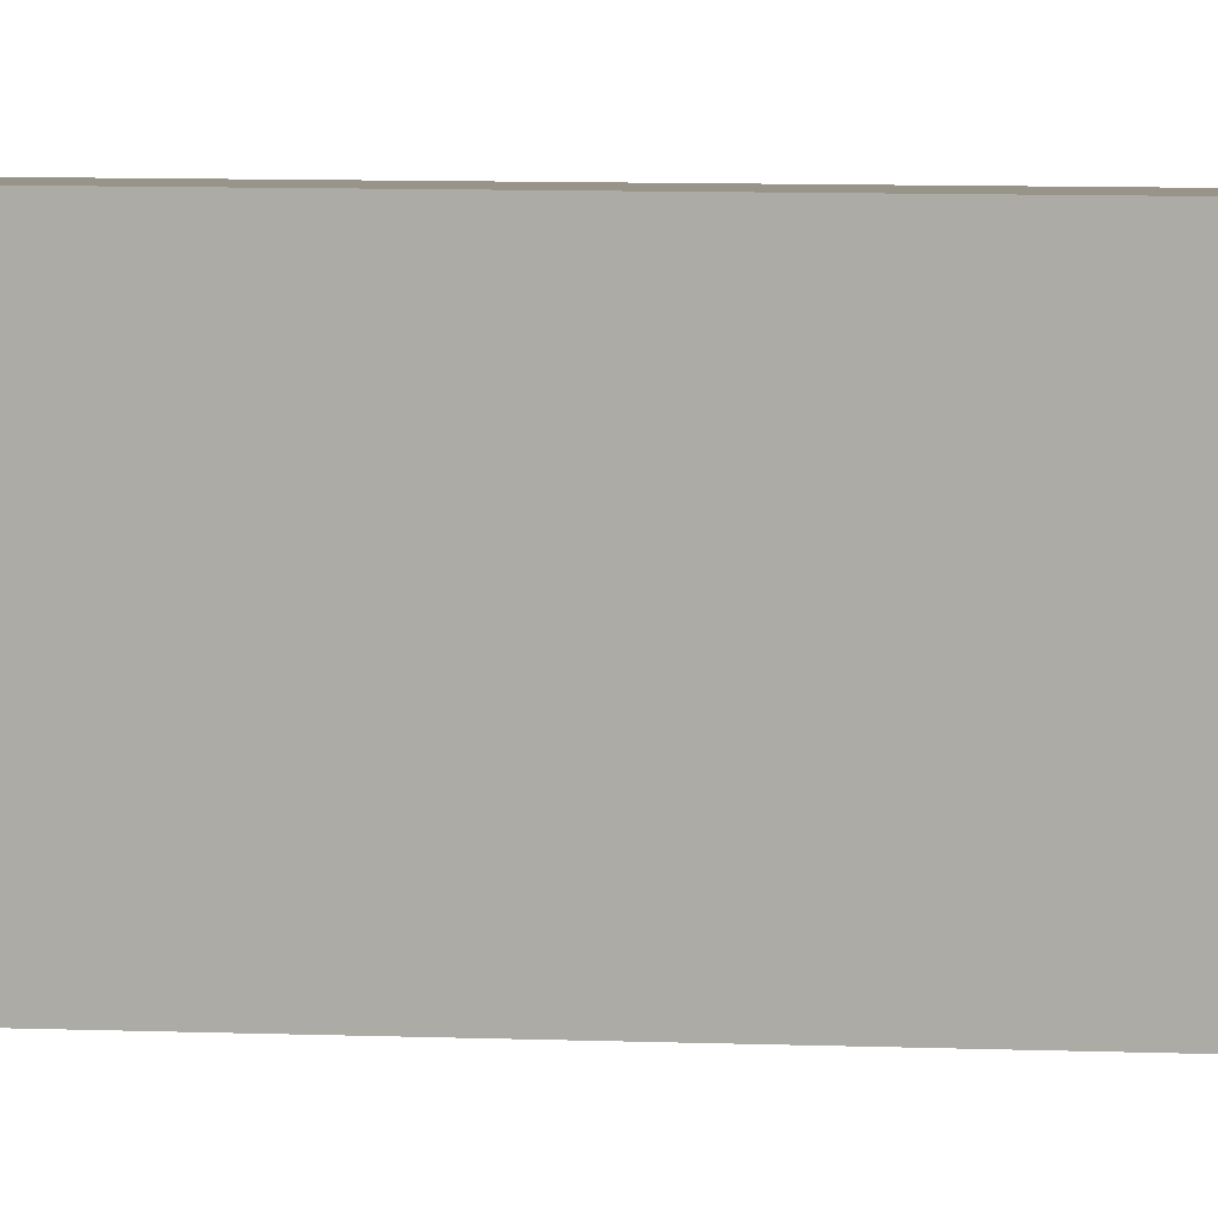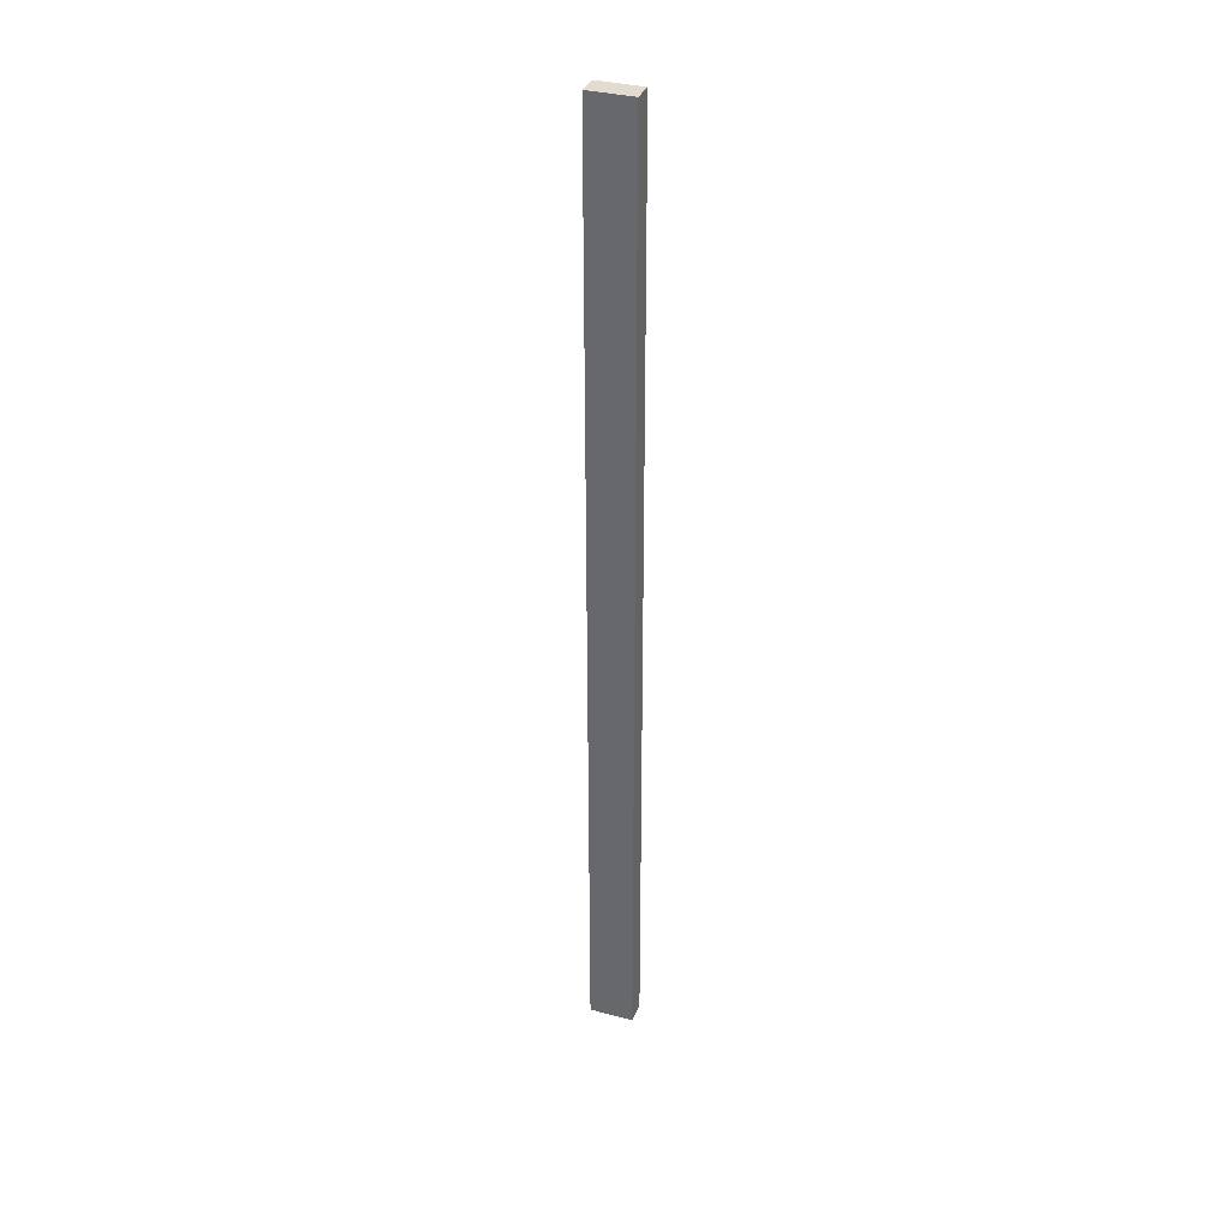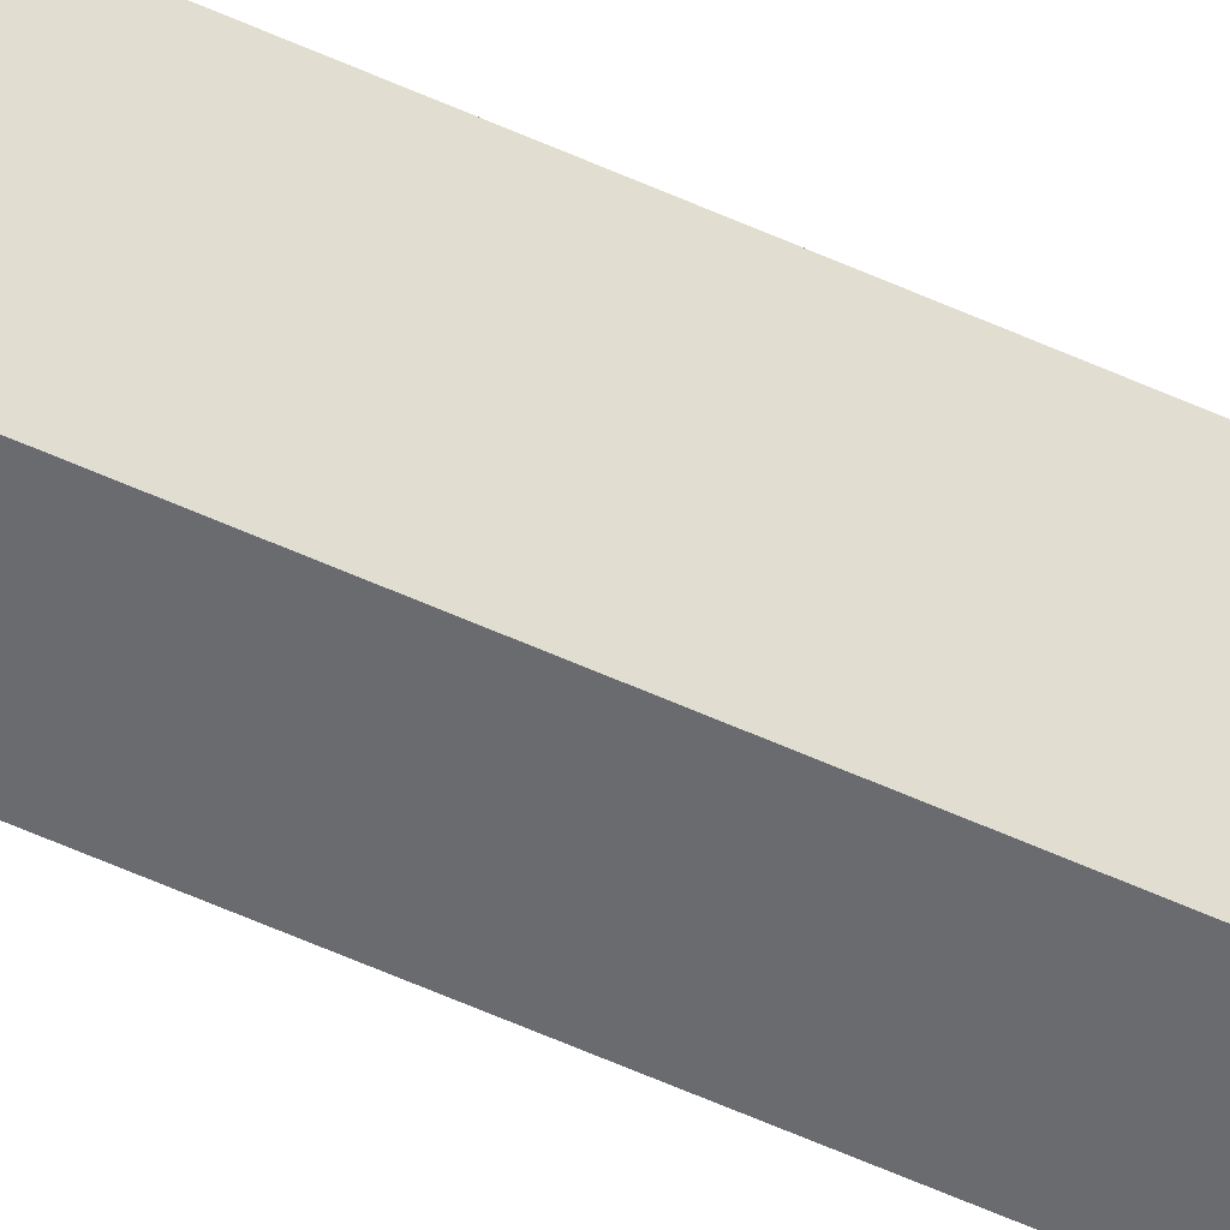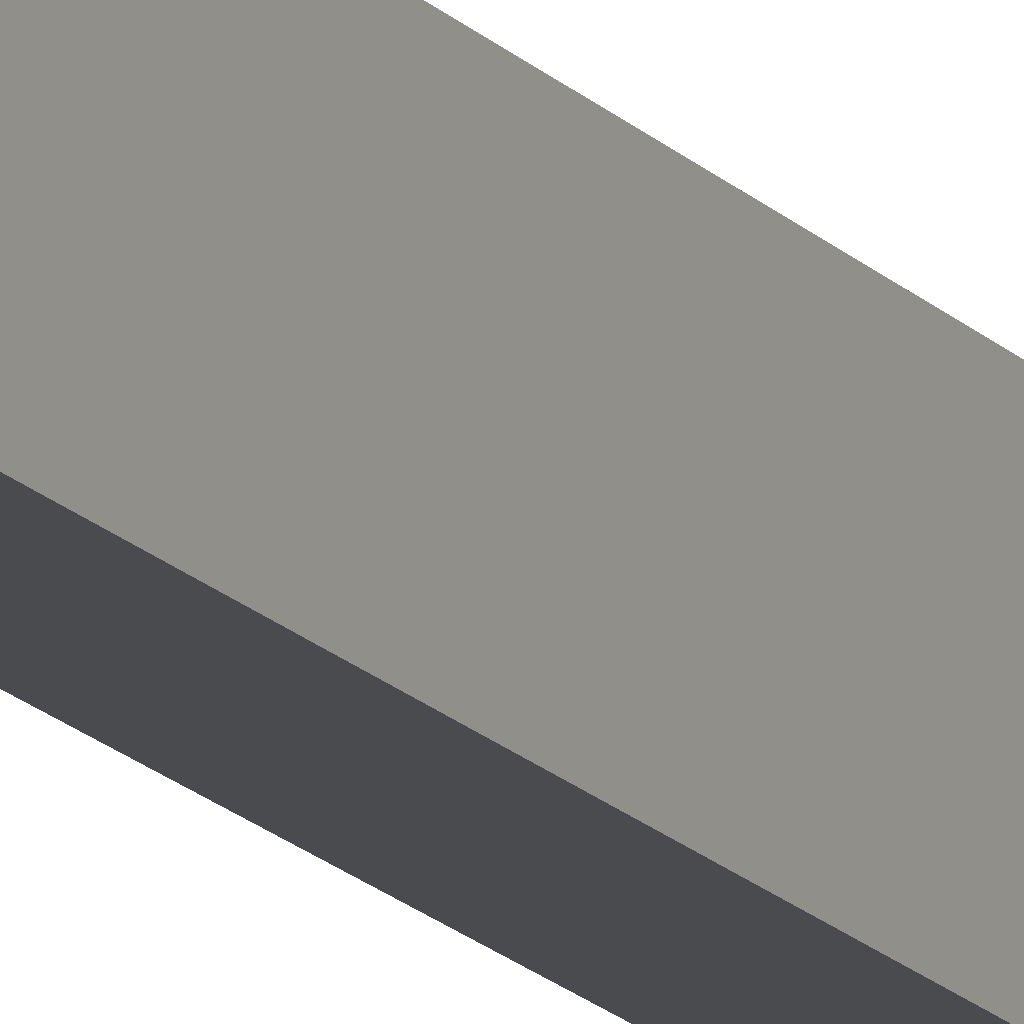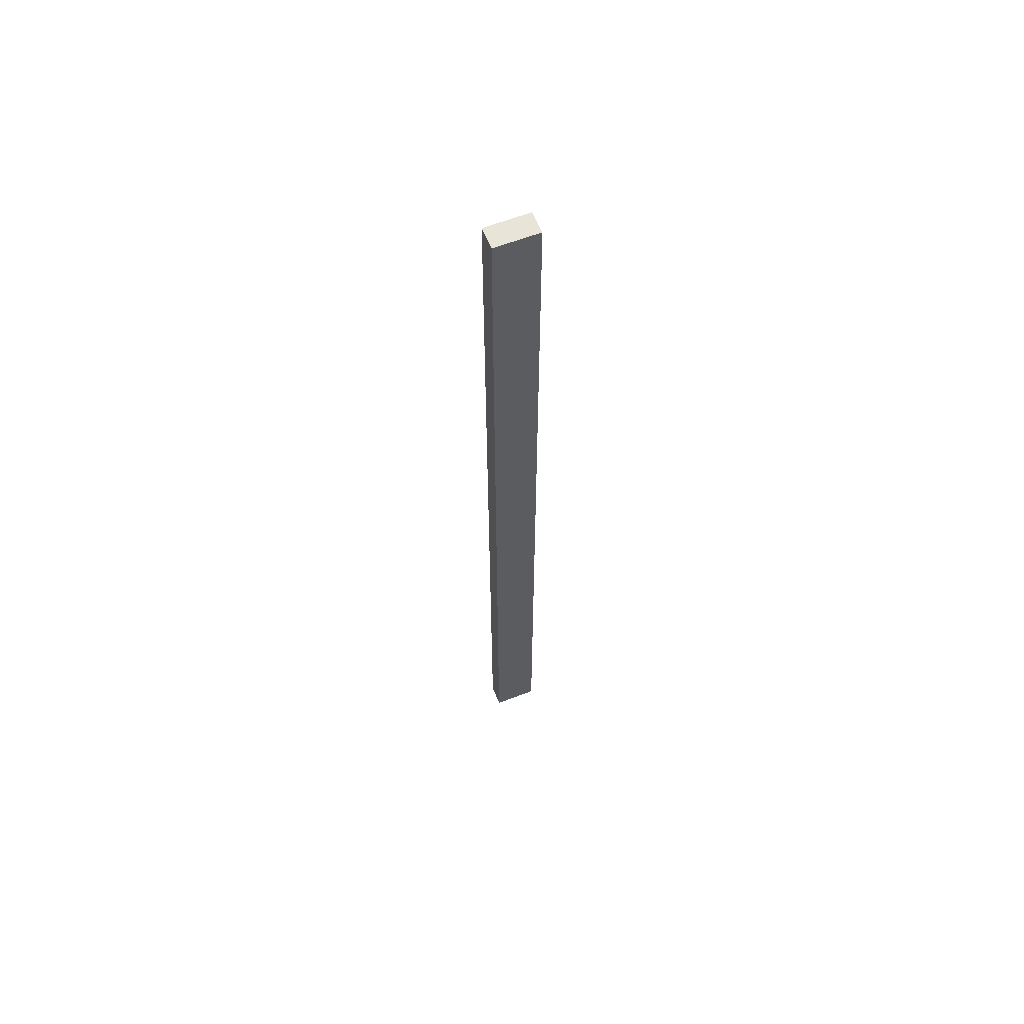
<metadata>
{"format":"obj","ext":"obj","renderer":"f3d","projection":"perspective","resolution":1024,"background":"white","views":[{"elev":1.7,"azim":117.0,"up":"+Y"},{"elev":34.4,"azim":-70.4,"up":"+Z"},{"elev":-53.4,"azim":63.6,"up":"+Y"},{"elev":-14.2,"azim":-156.5,"up":"+Y"},{"elev":61.3,"azim":-111.6,"up":"+Z"}]}
</metadata>
<code>
o cube
v 1.375 0.0625 -1.188
v 1.375 0.0625 -2.5
v 1.375 -0.0625 -1.188
v 1.375 -0.0625 -2.5
v 1.438 0.0625 -1.188
v 1.438 0.0625 -2.5
v 1.438 -0.0625 -1.188
v 1.438 -0.0625 -2.5
v 1.375 0.0625 0.1875
v 1.375 0.0625 -1.188
v 1.375 -0.0625 0.1875
v 1.375 -0.0625 -1.188
v 1.438 0.0625 0.1875
v 1.438 0.0625 -1.188
v 1.438 -0.0625 0.1875
v 1.438 -0.0625 -1.188
f 1 2 4 3
f 6 5 7 8
f 6 2 1 5
f 7 3 4 8
f 2 6 8 4
f 9 10 12 11
f 14 13 15 16
f 14 10 9 13
f 15 11 12 16
f 13 9 11 15

</code>
